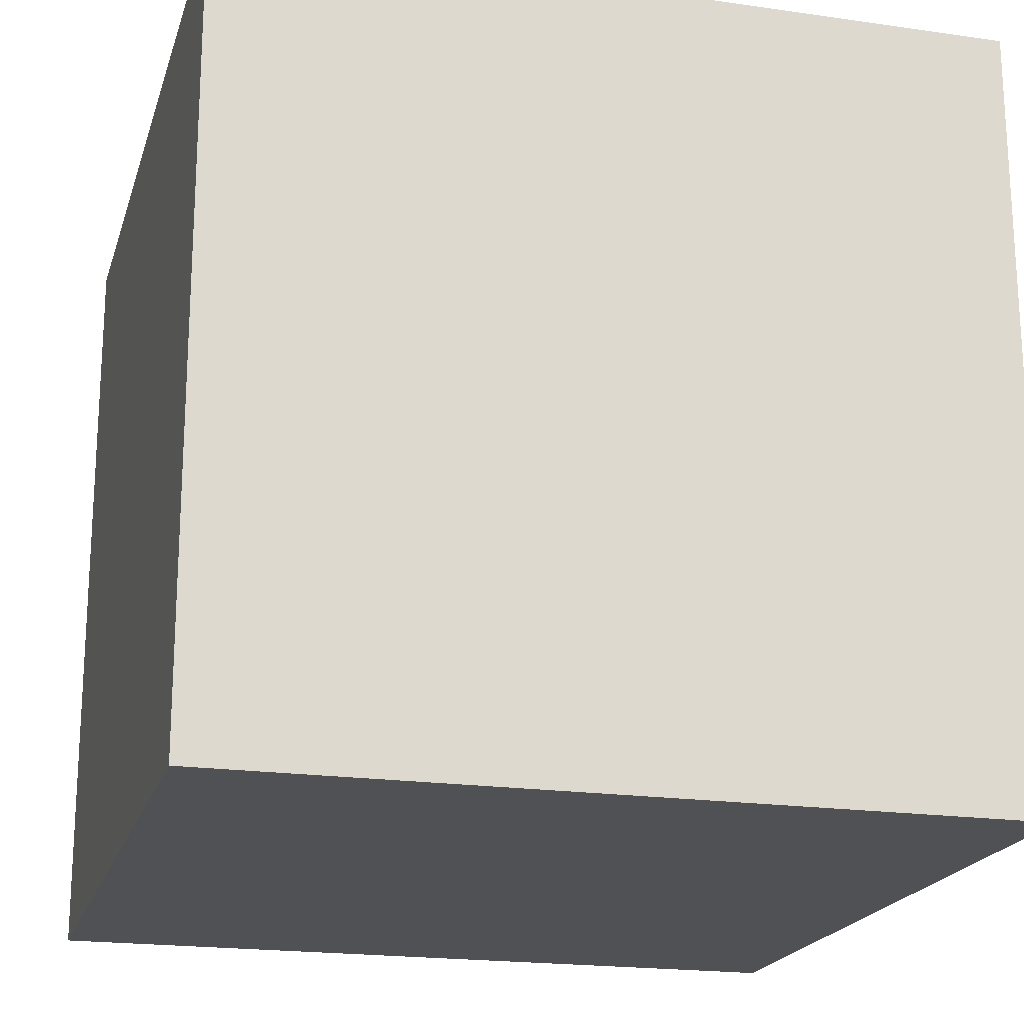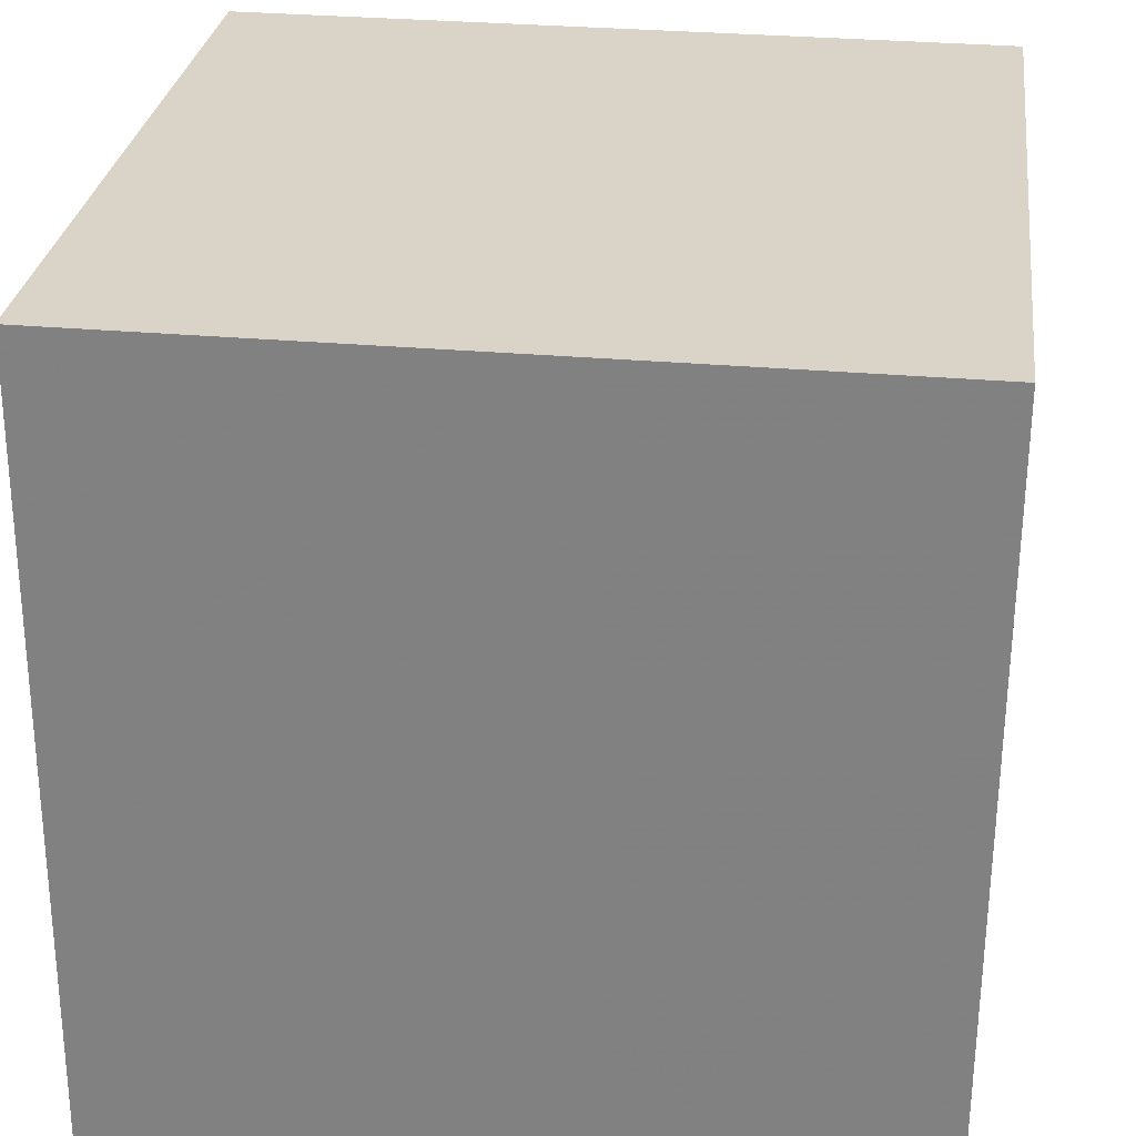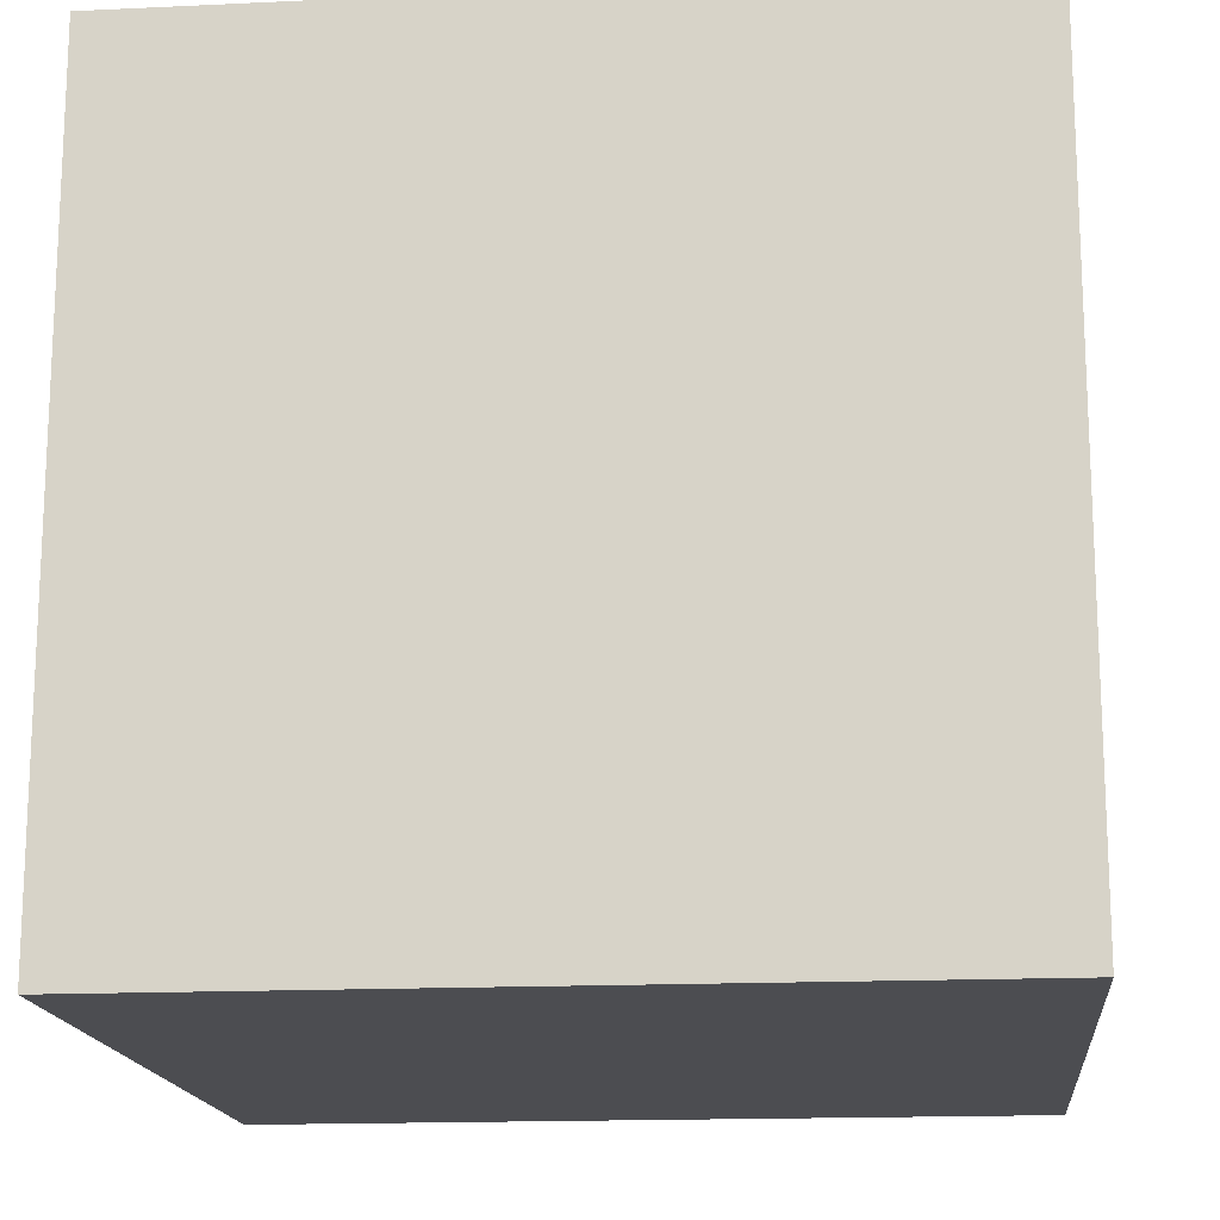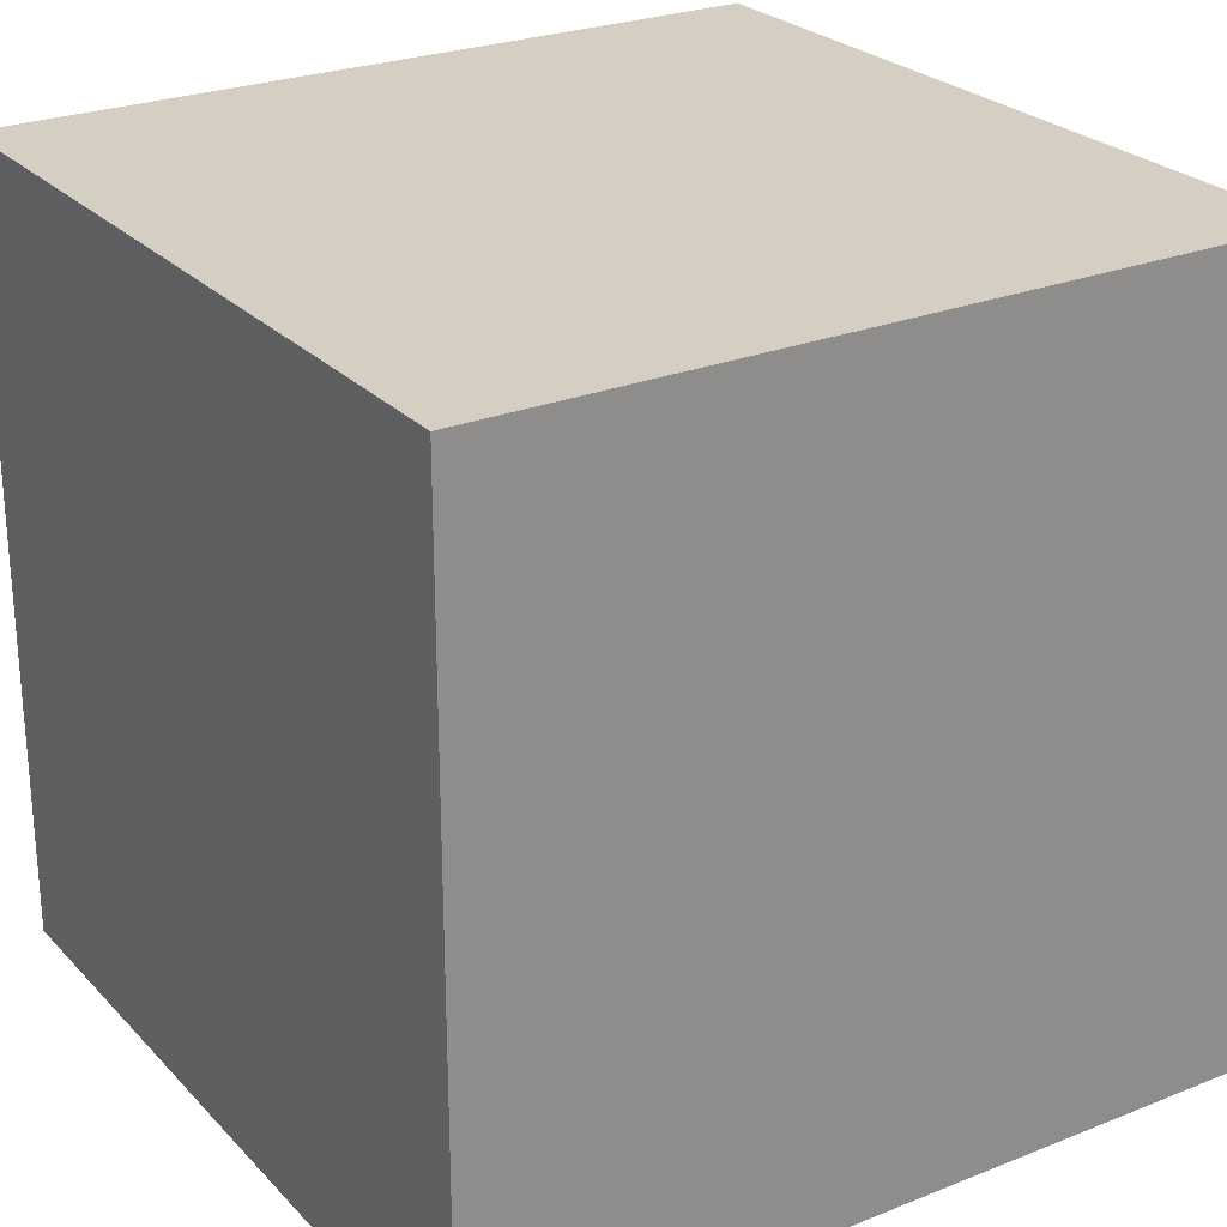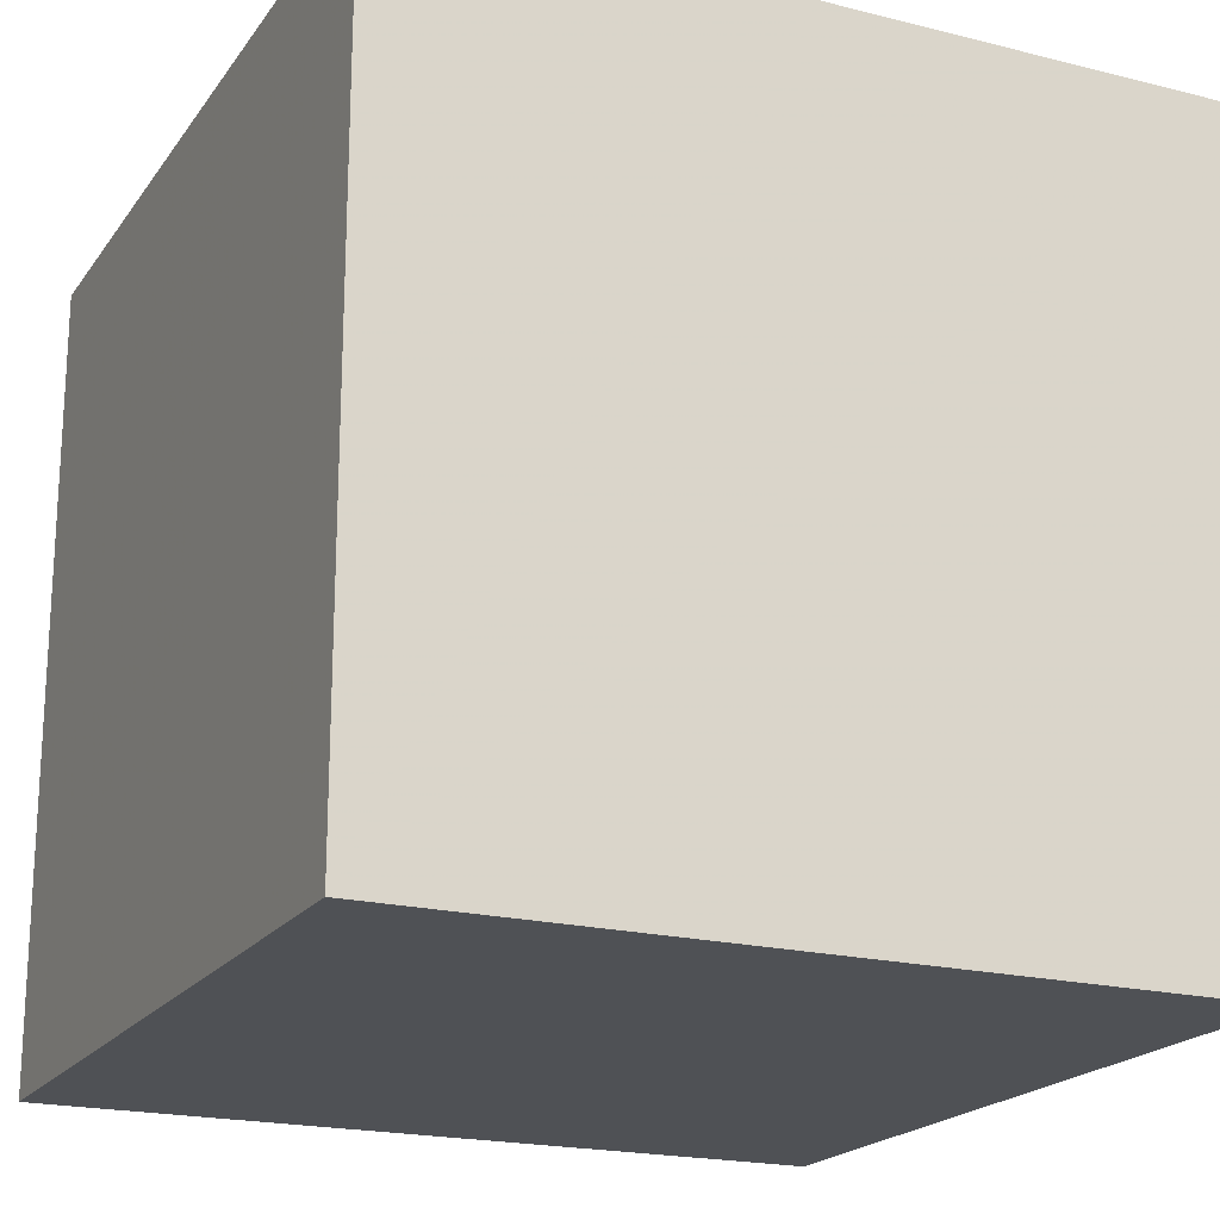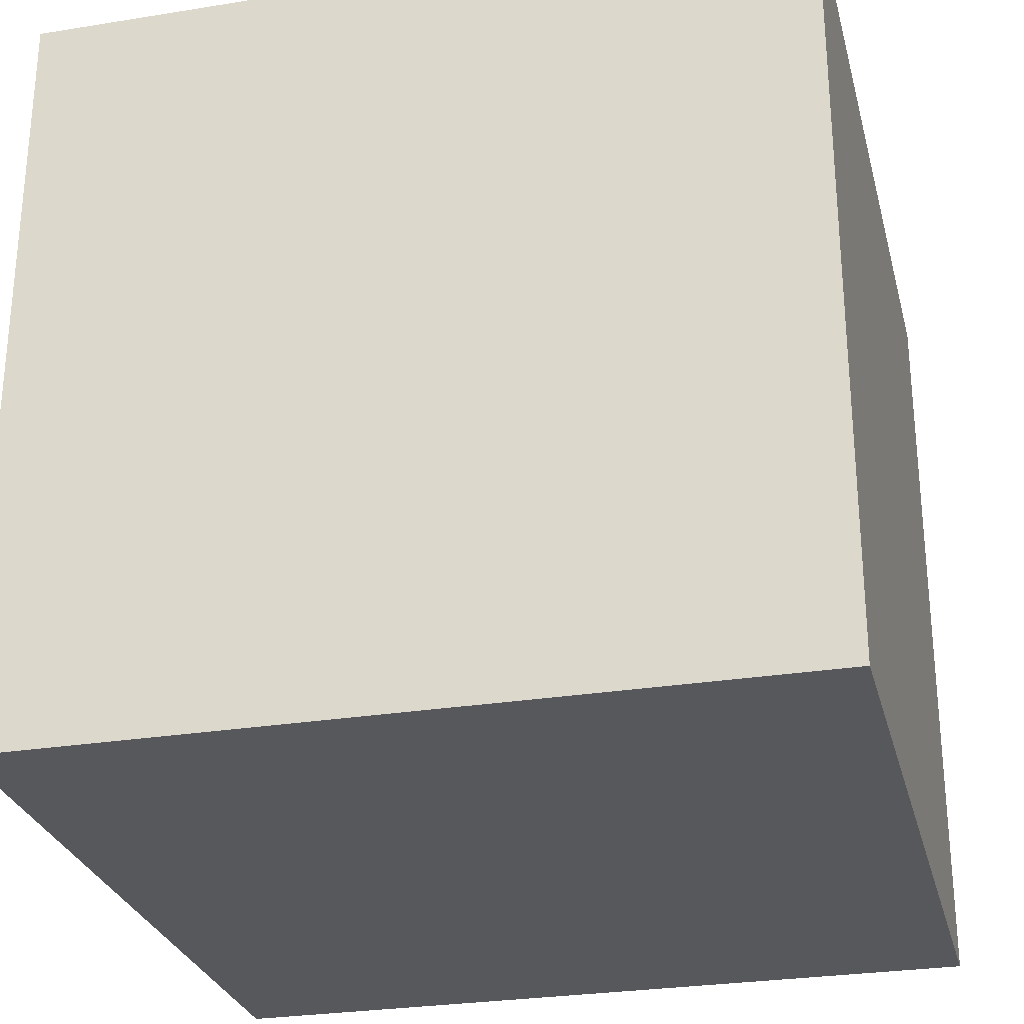
<metadata>
{"format":"obj","ext":"obj","renderer":"f3d","projection":"perspective","resolution":1024,"background":"white","views":[{"elev":-19.9,"azim":-12.5,"up":"+Y"},{"elev":30.8,"azim":-82.8,"up":"+Z"},{"elev":-16.2,"azim":8.0,"up":"+Y"},{"elev":25.7,"azim":59.9,"up":"+Y"},{"elev":-19.9,"azim":-22.5,"up":"+Y"},{"elev":-28.0,"azim":16.3,"up":"+Y"}]}
</metadata>
<code>
v -5.469 -5.004 -10.77
v -5.038 -5 -0.7821
v -5.469 4.996 -10.78
v -5.038 5 -0.7855
v 4.522 -5.004 -11.2
v 4.952 -5 -1.213
v 4.522 4.996 -11.21
v 4.952 5 -1.216
f 2 4 1
f 5 2 1
f 1 4 3
f 3 5 1
f 2 8 4
f 6 2 5
f 6 8 2
f 4 8 3
f 7 5 3
f 3 8 7
f 7 6 5
f 8 6 7

</code>
